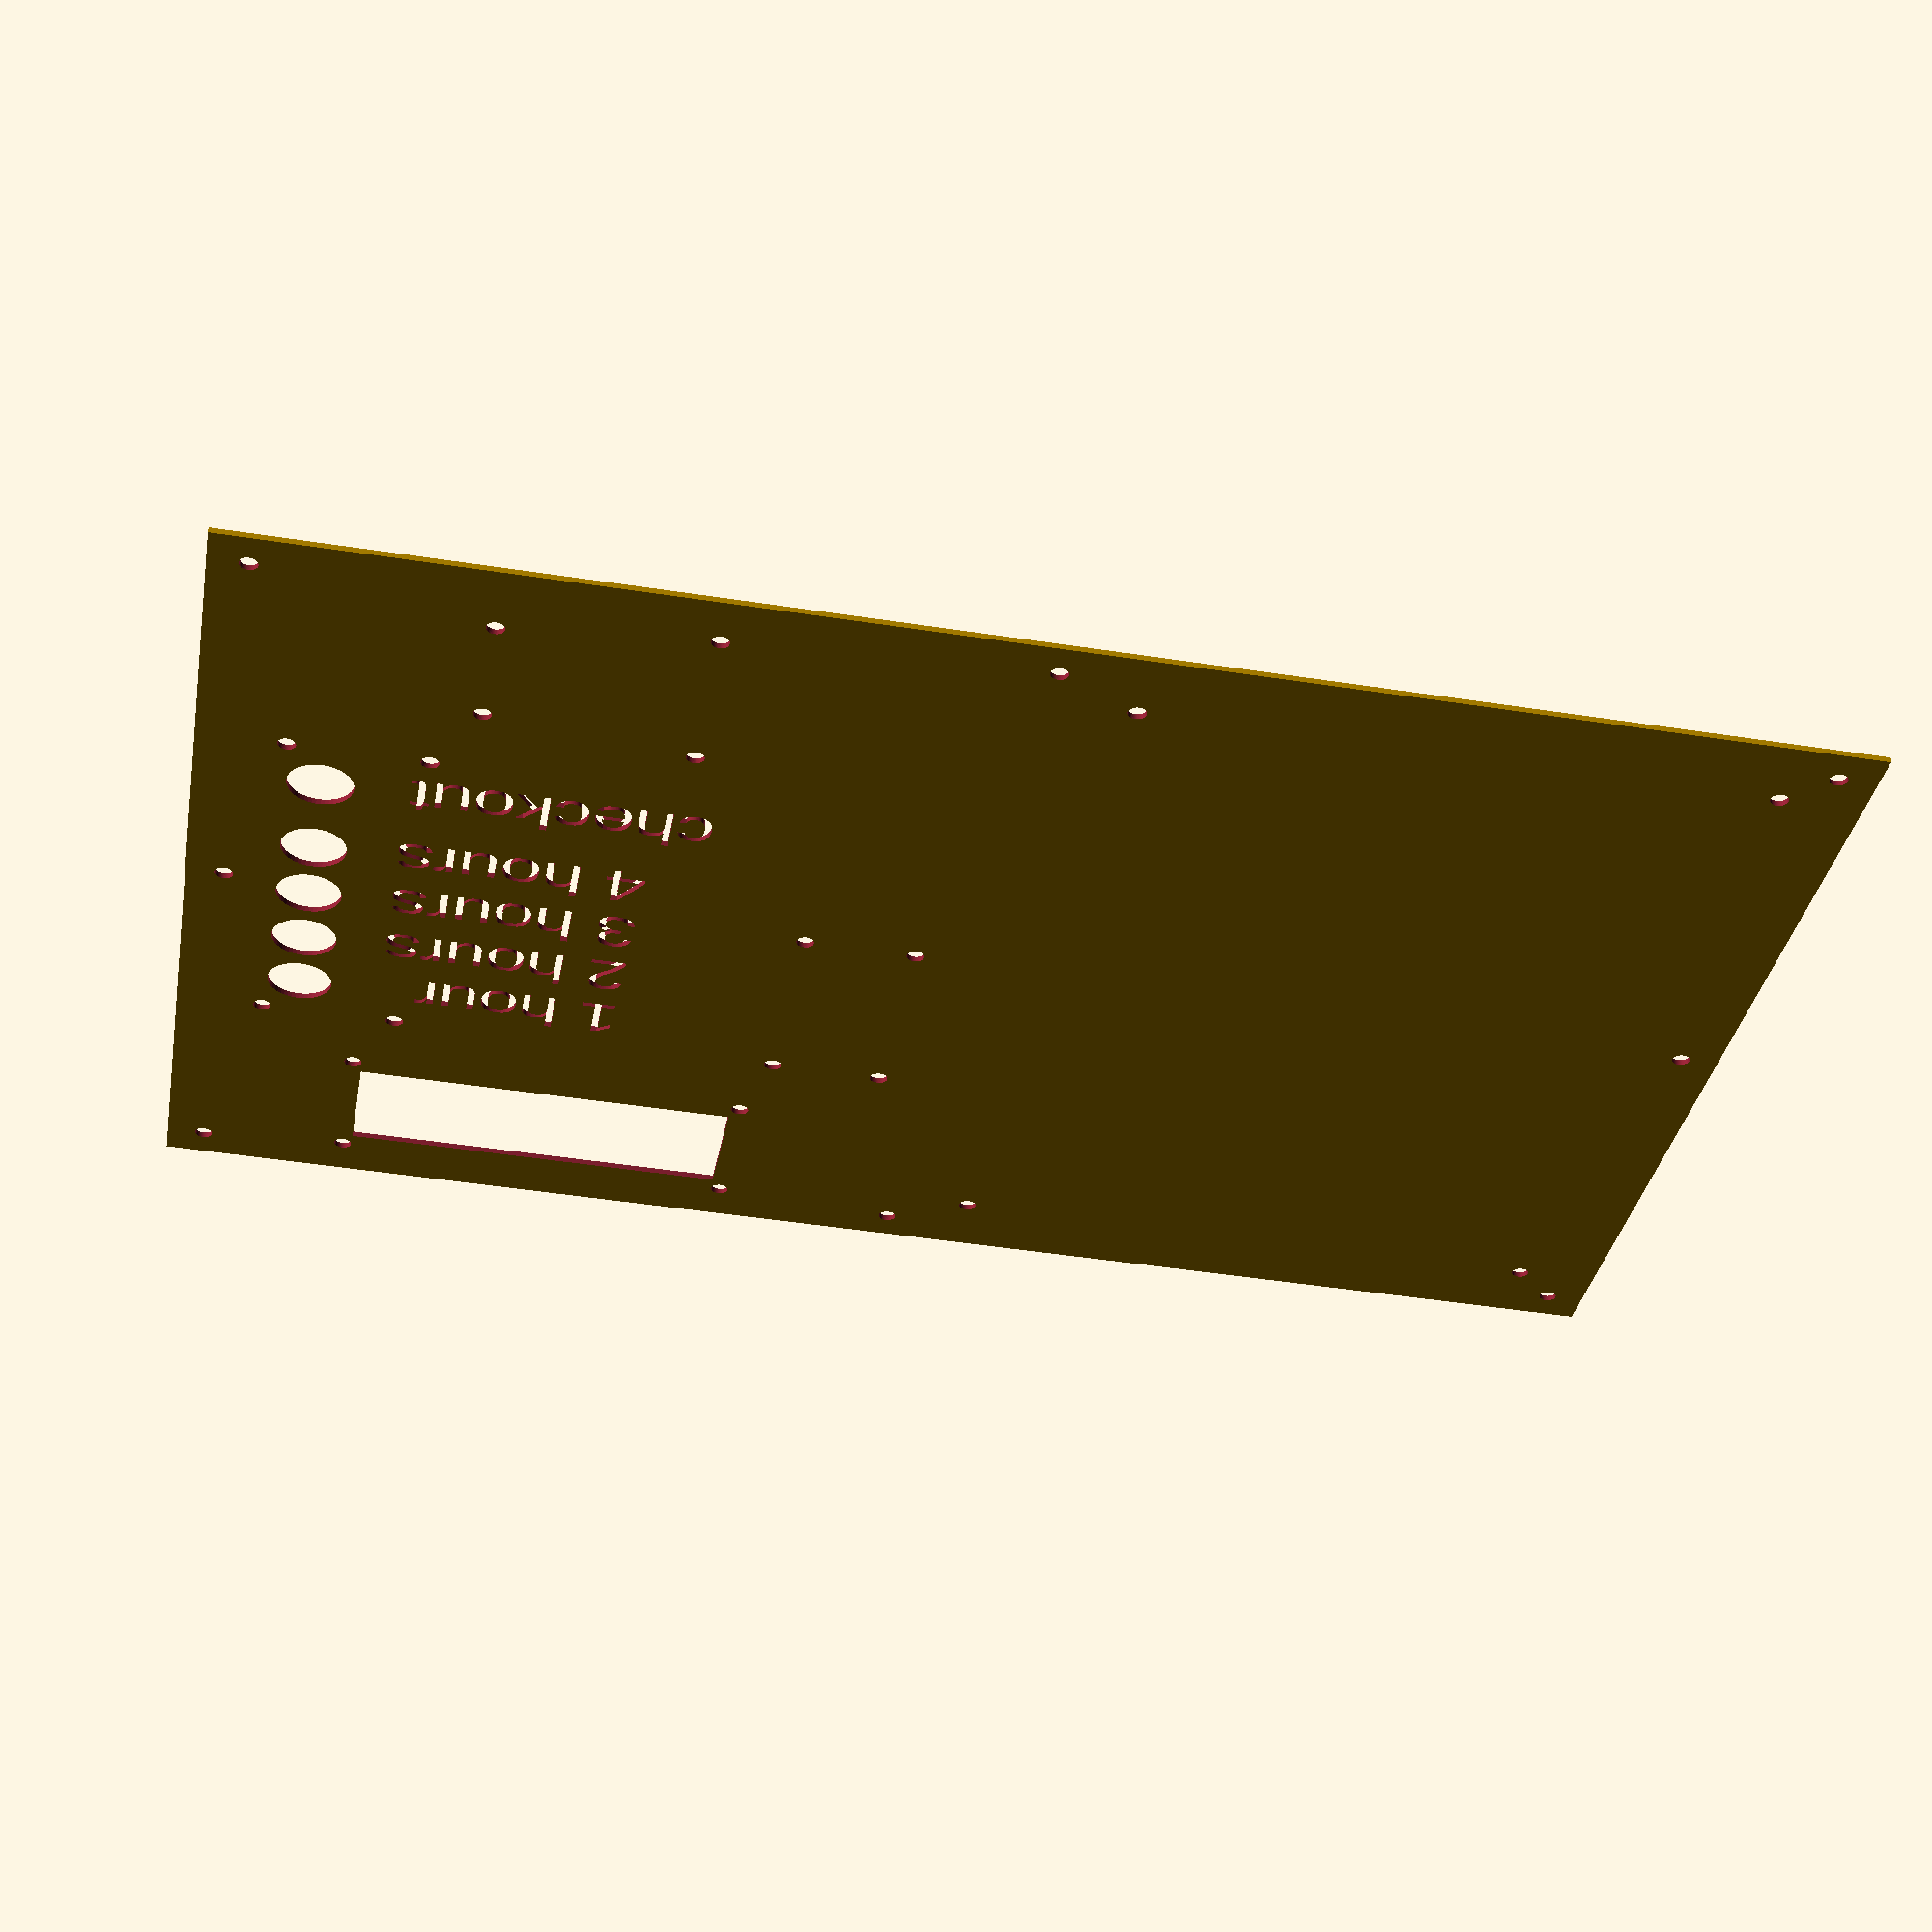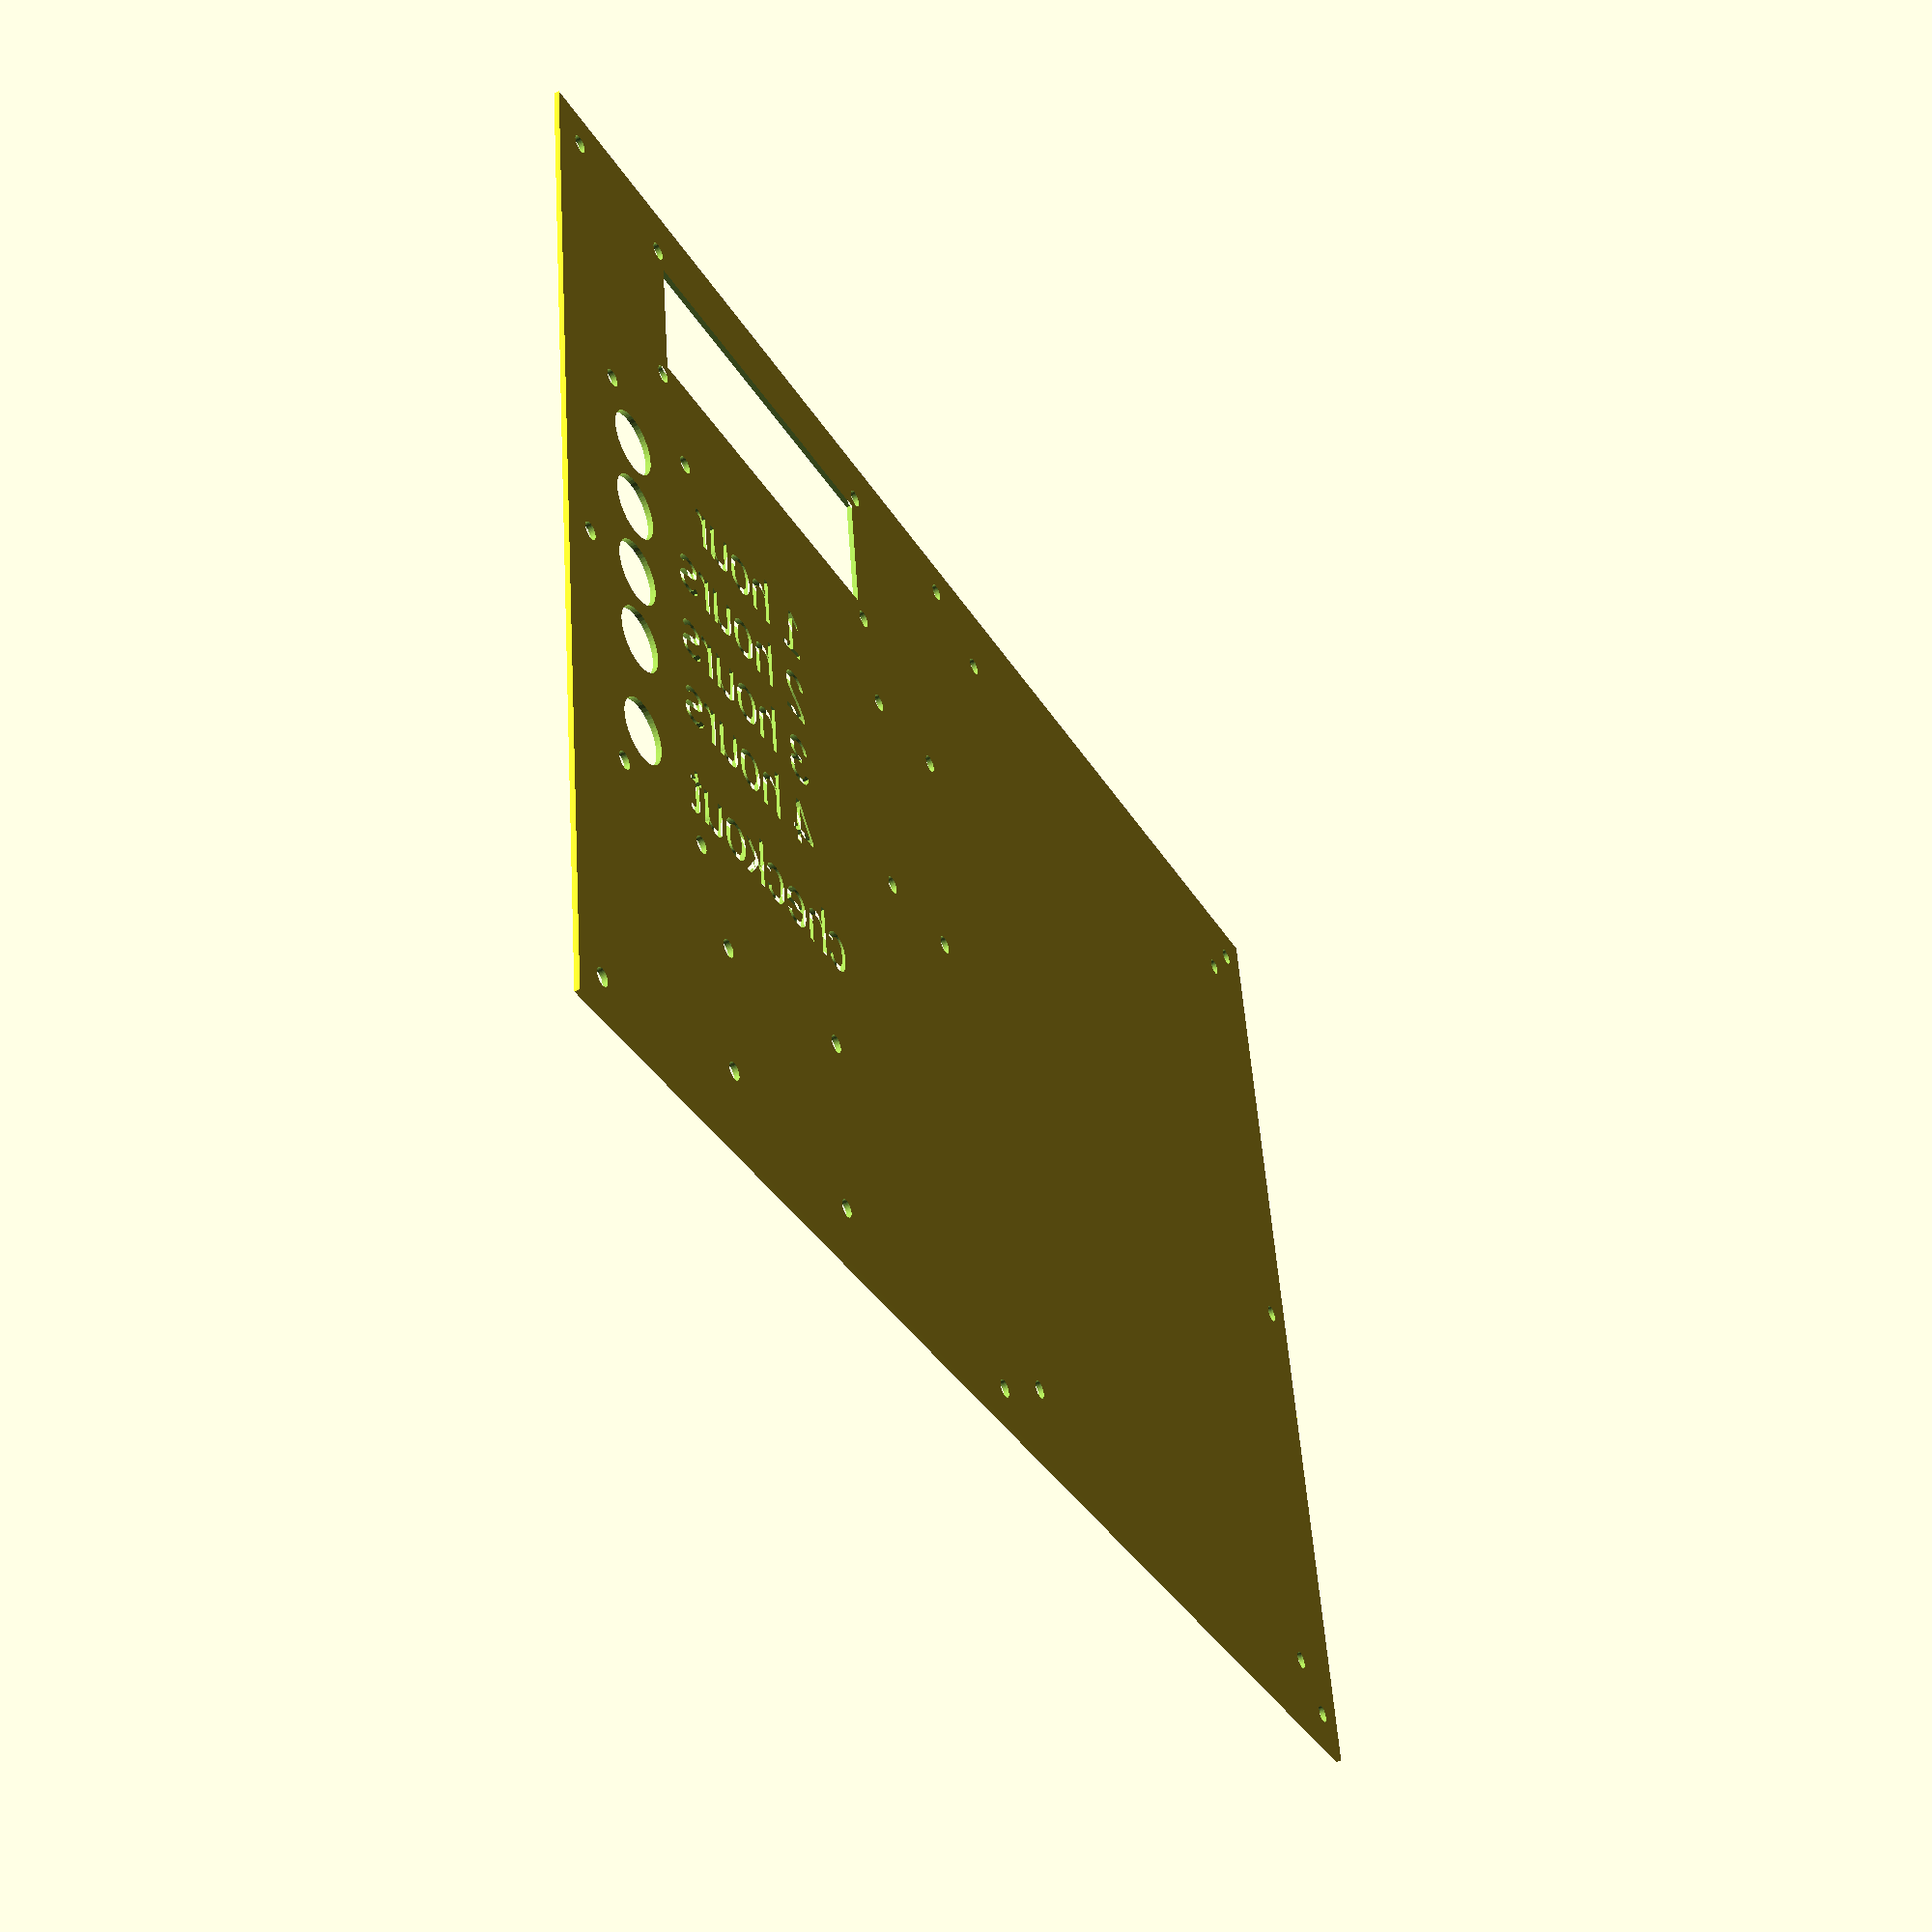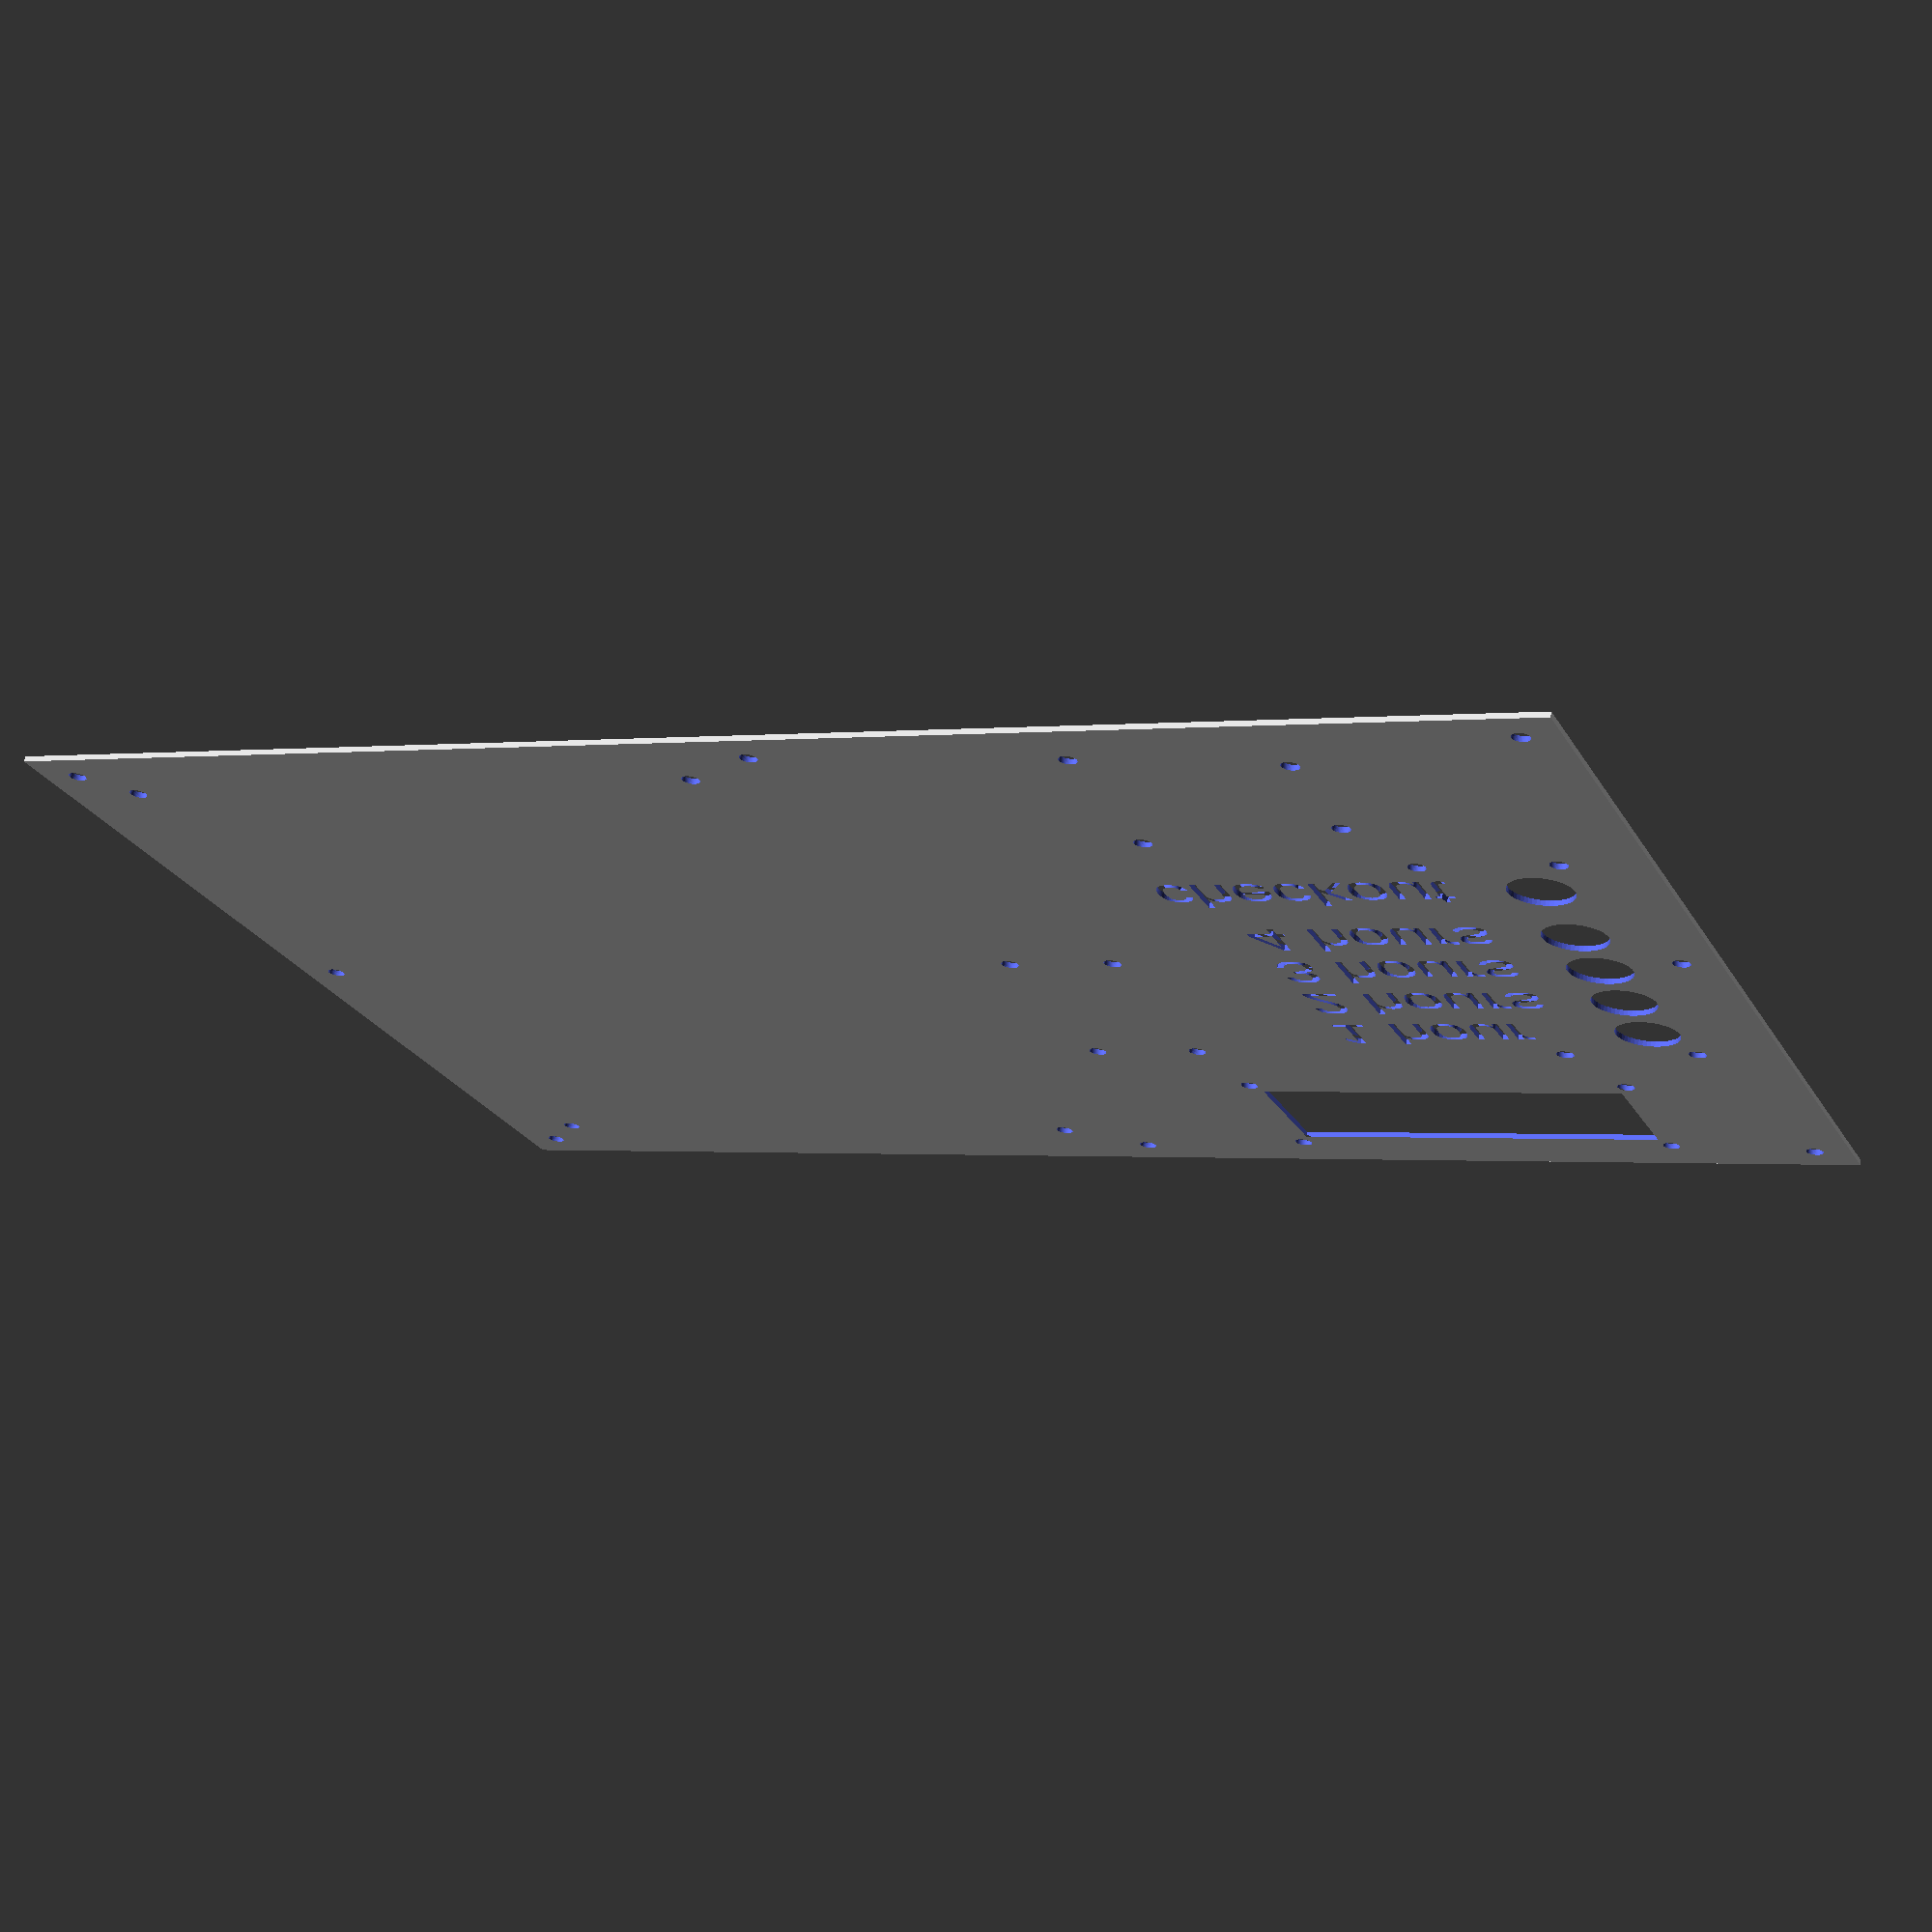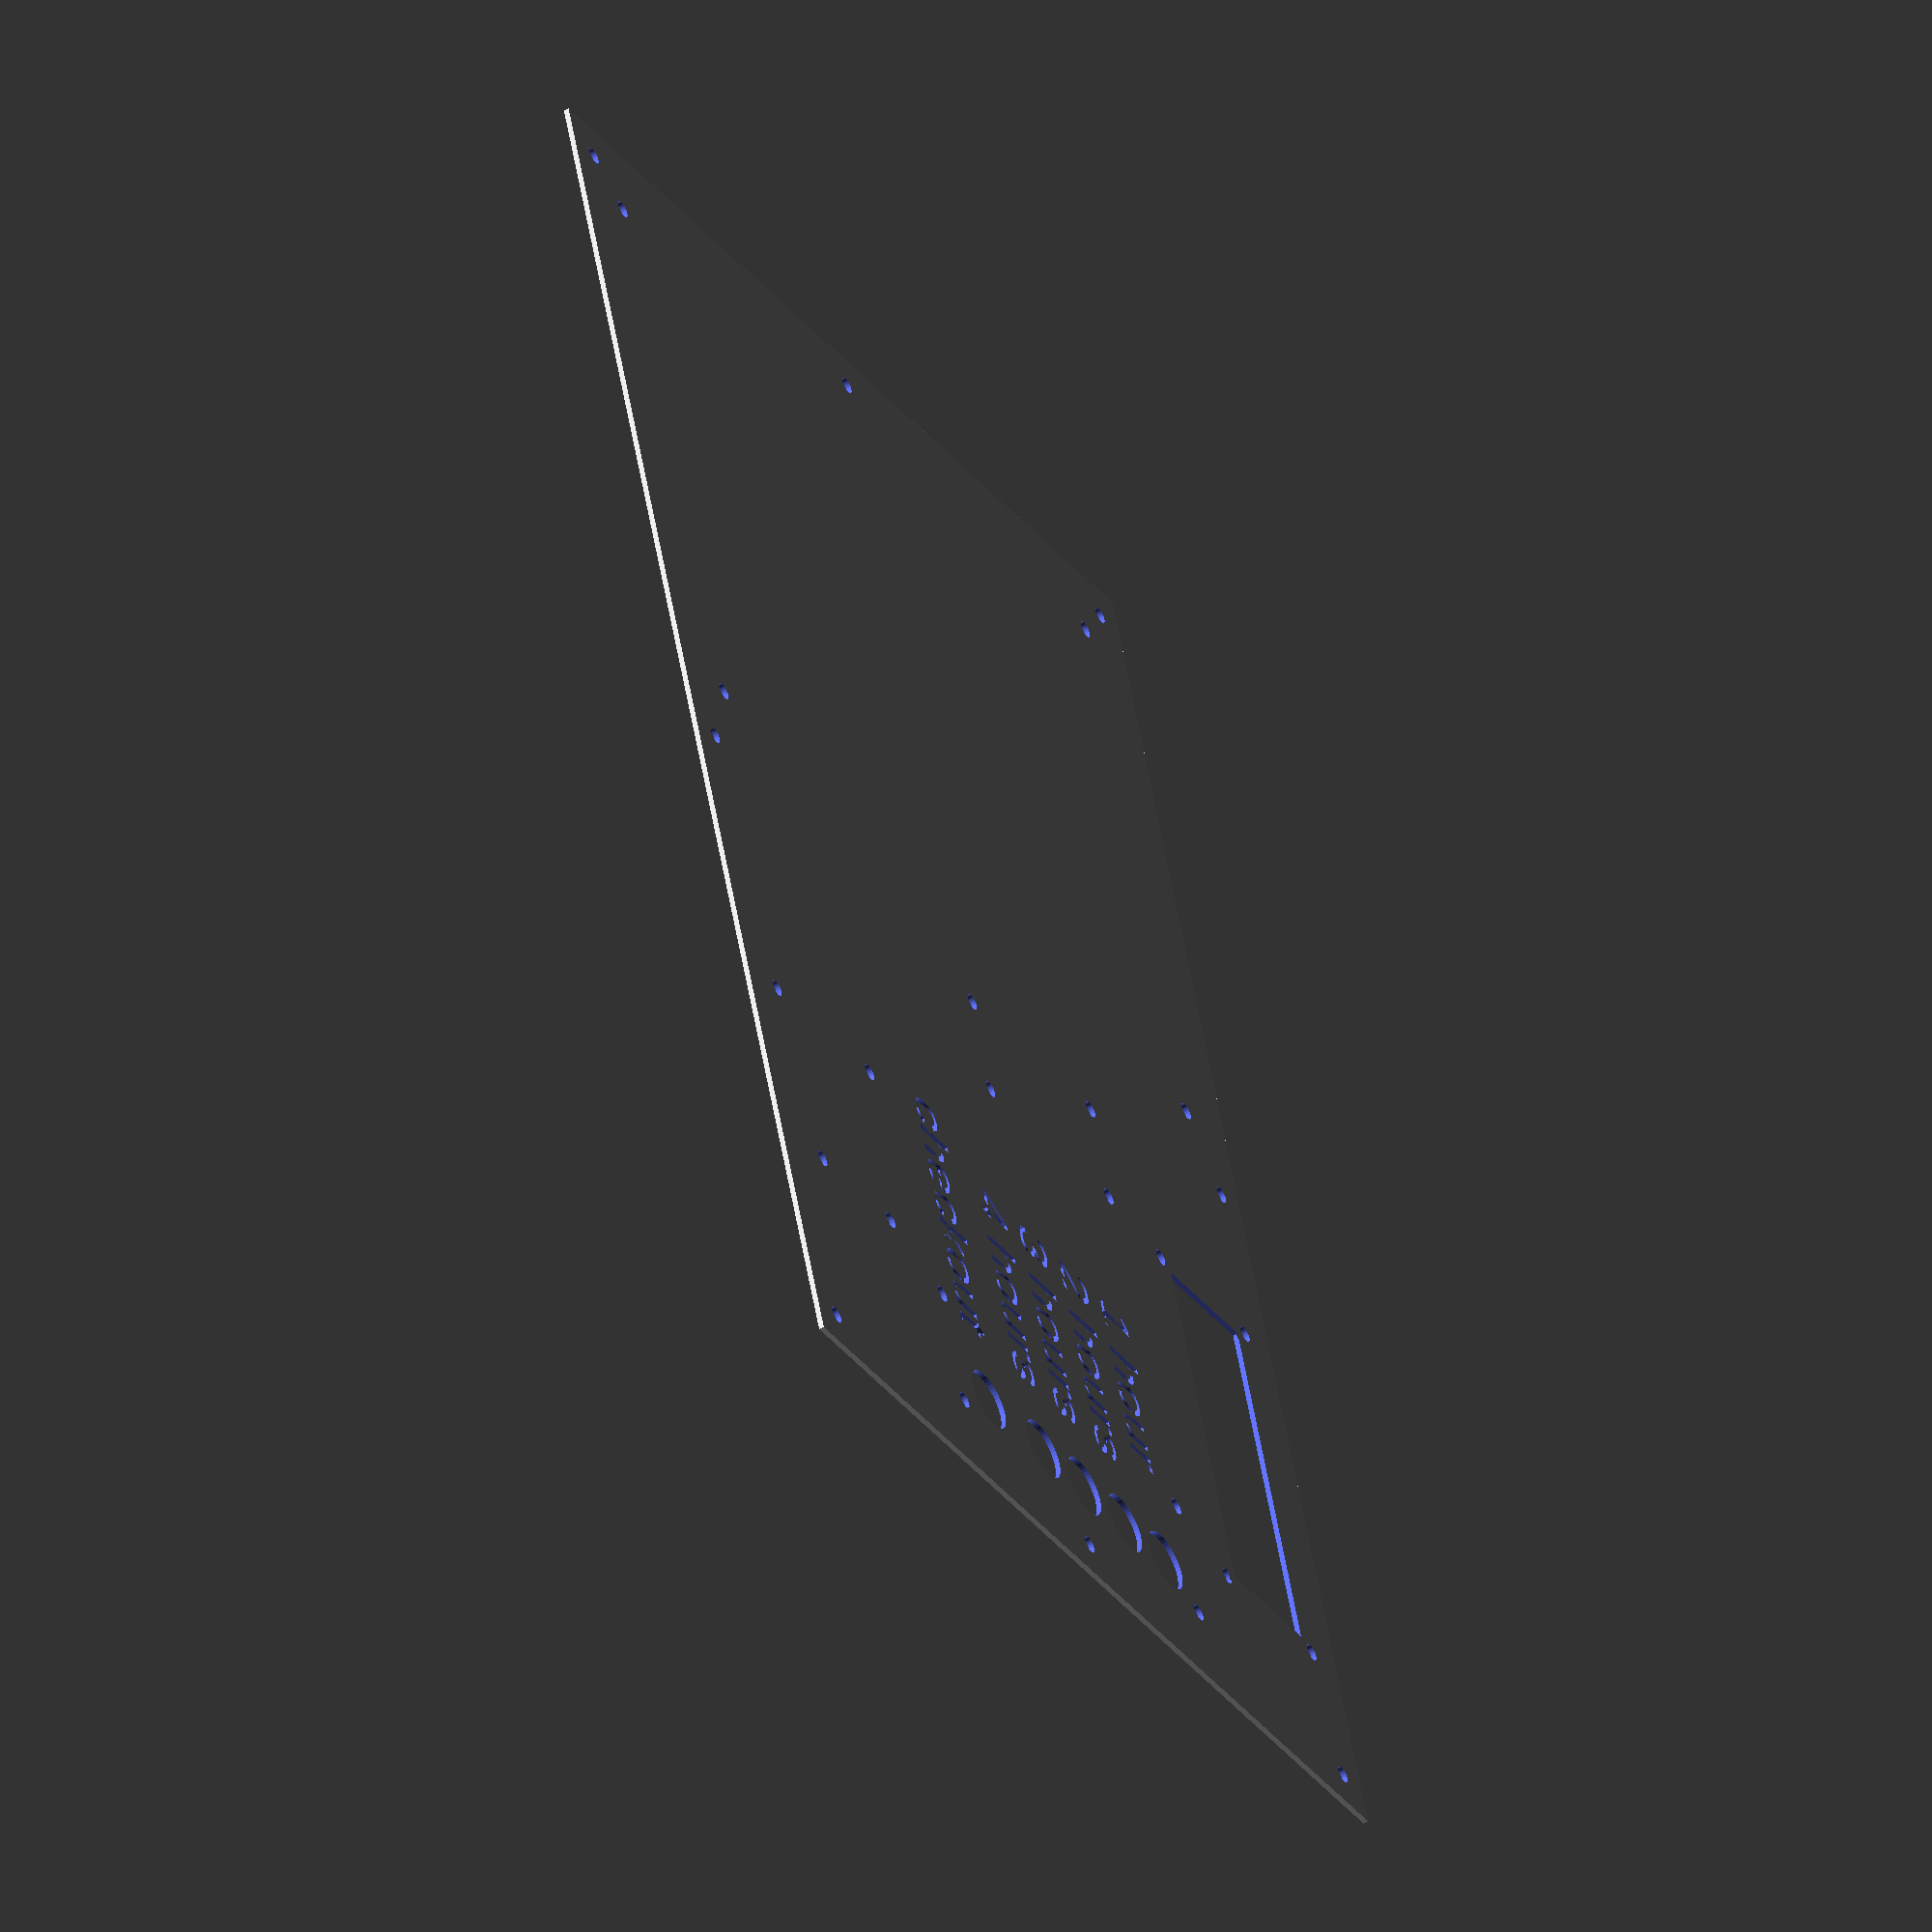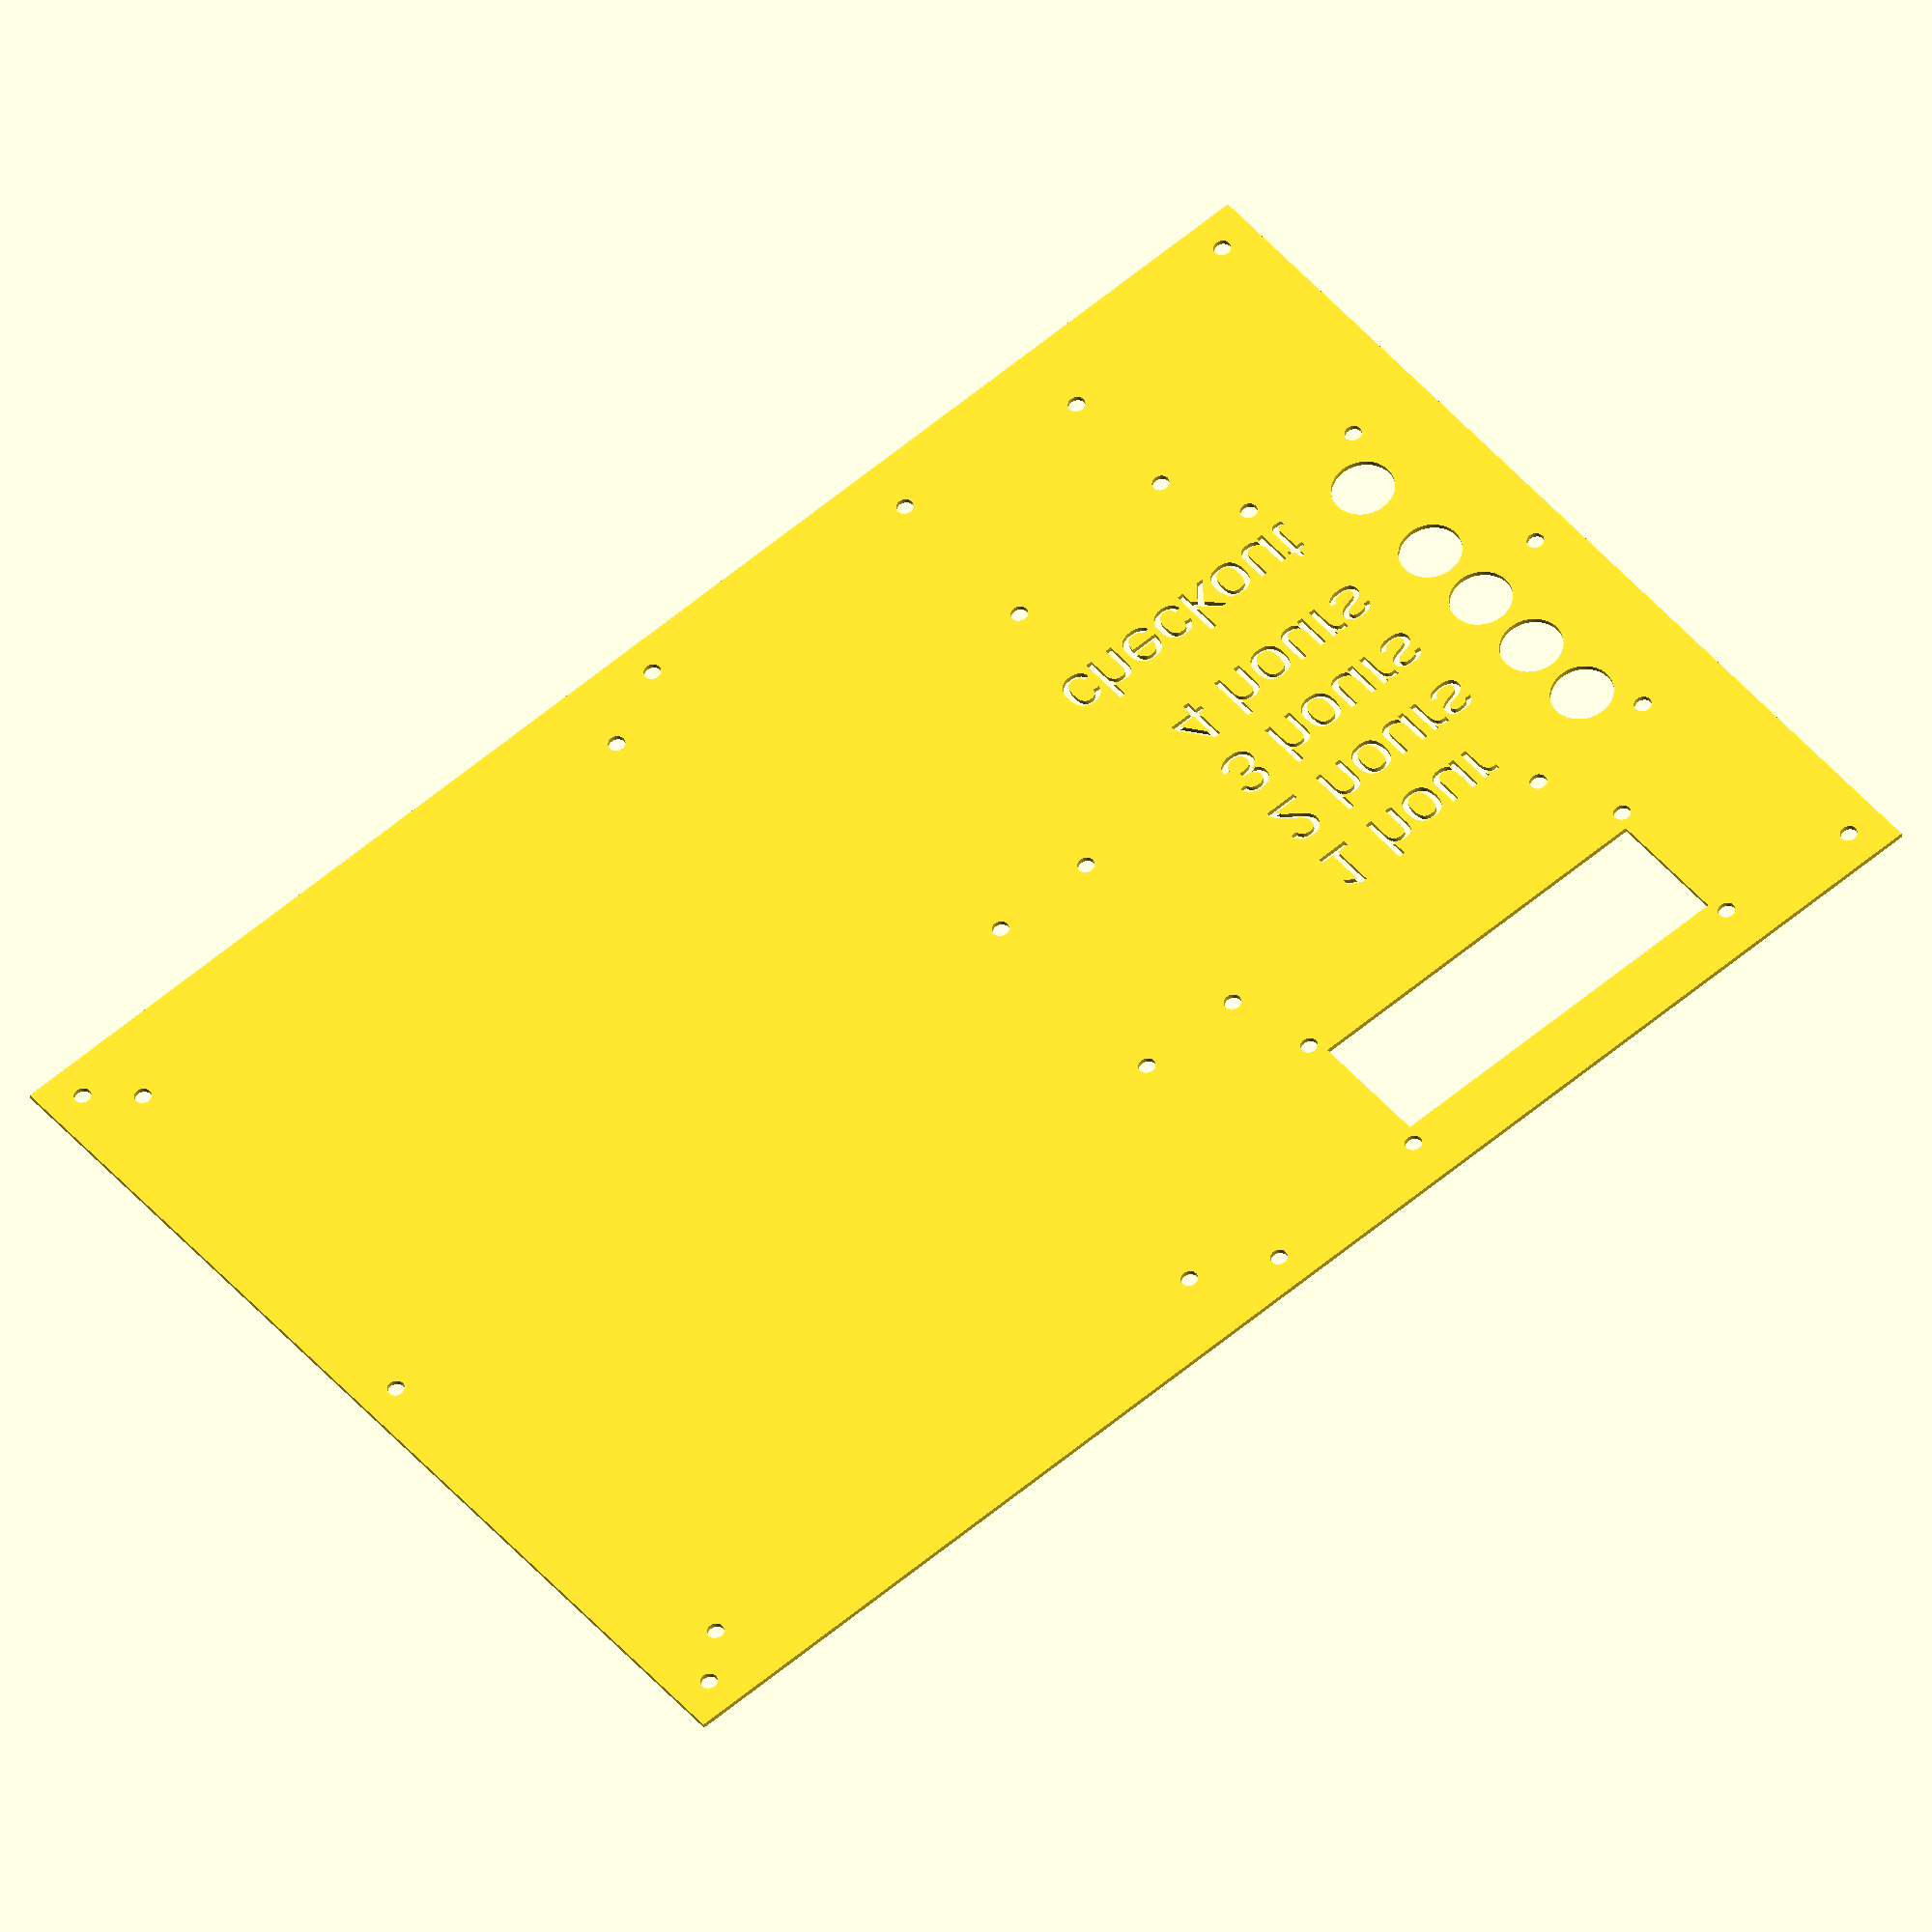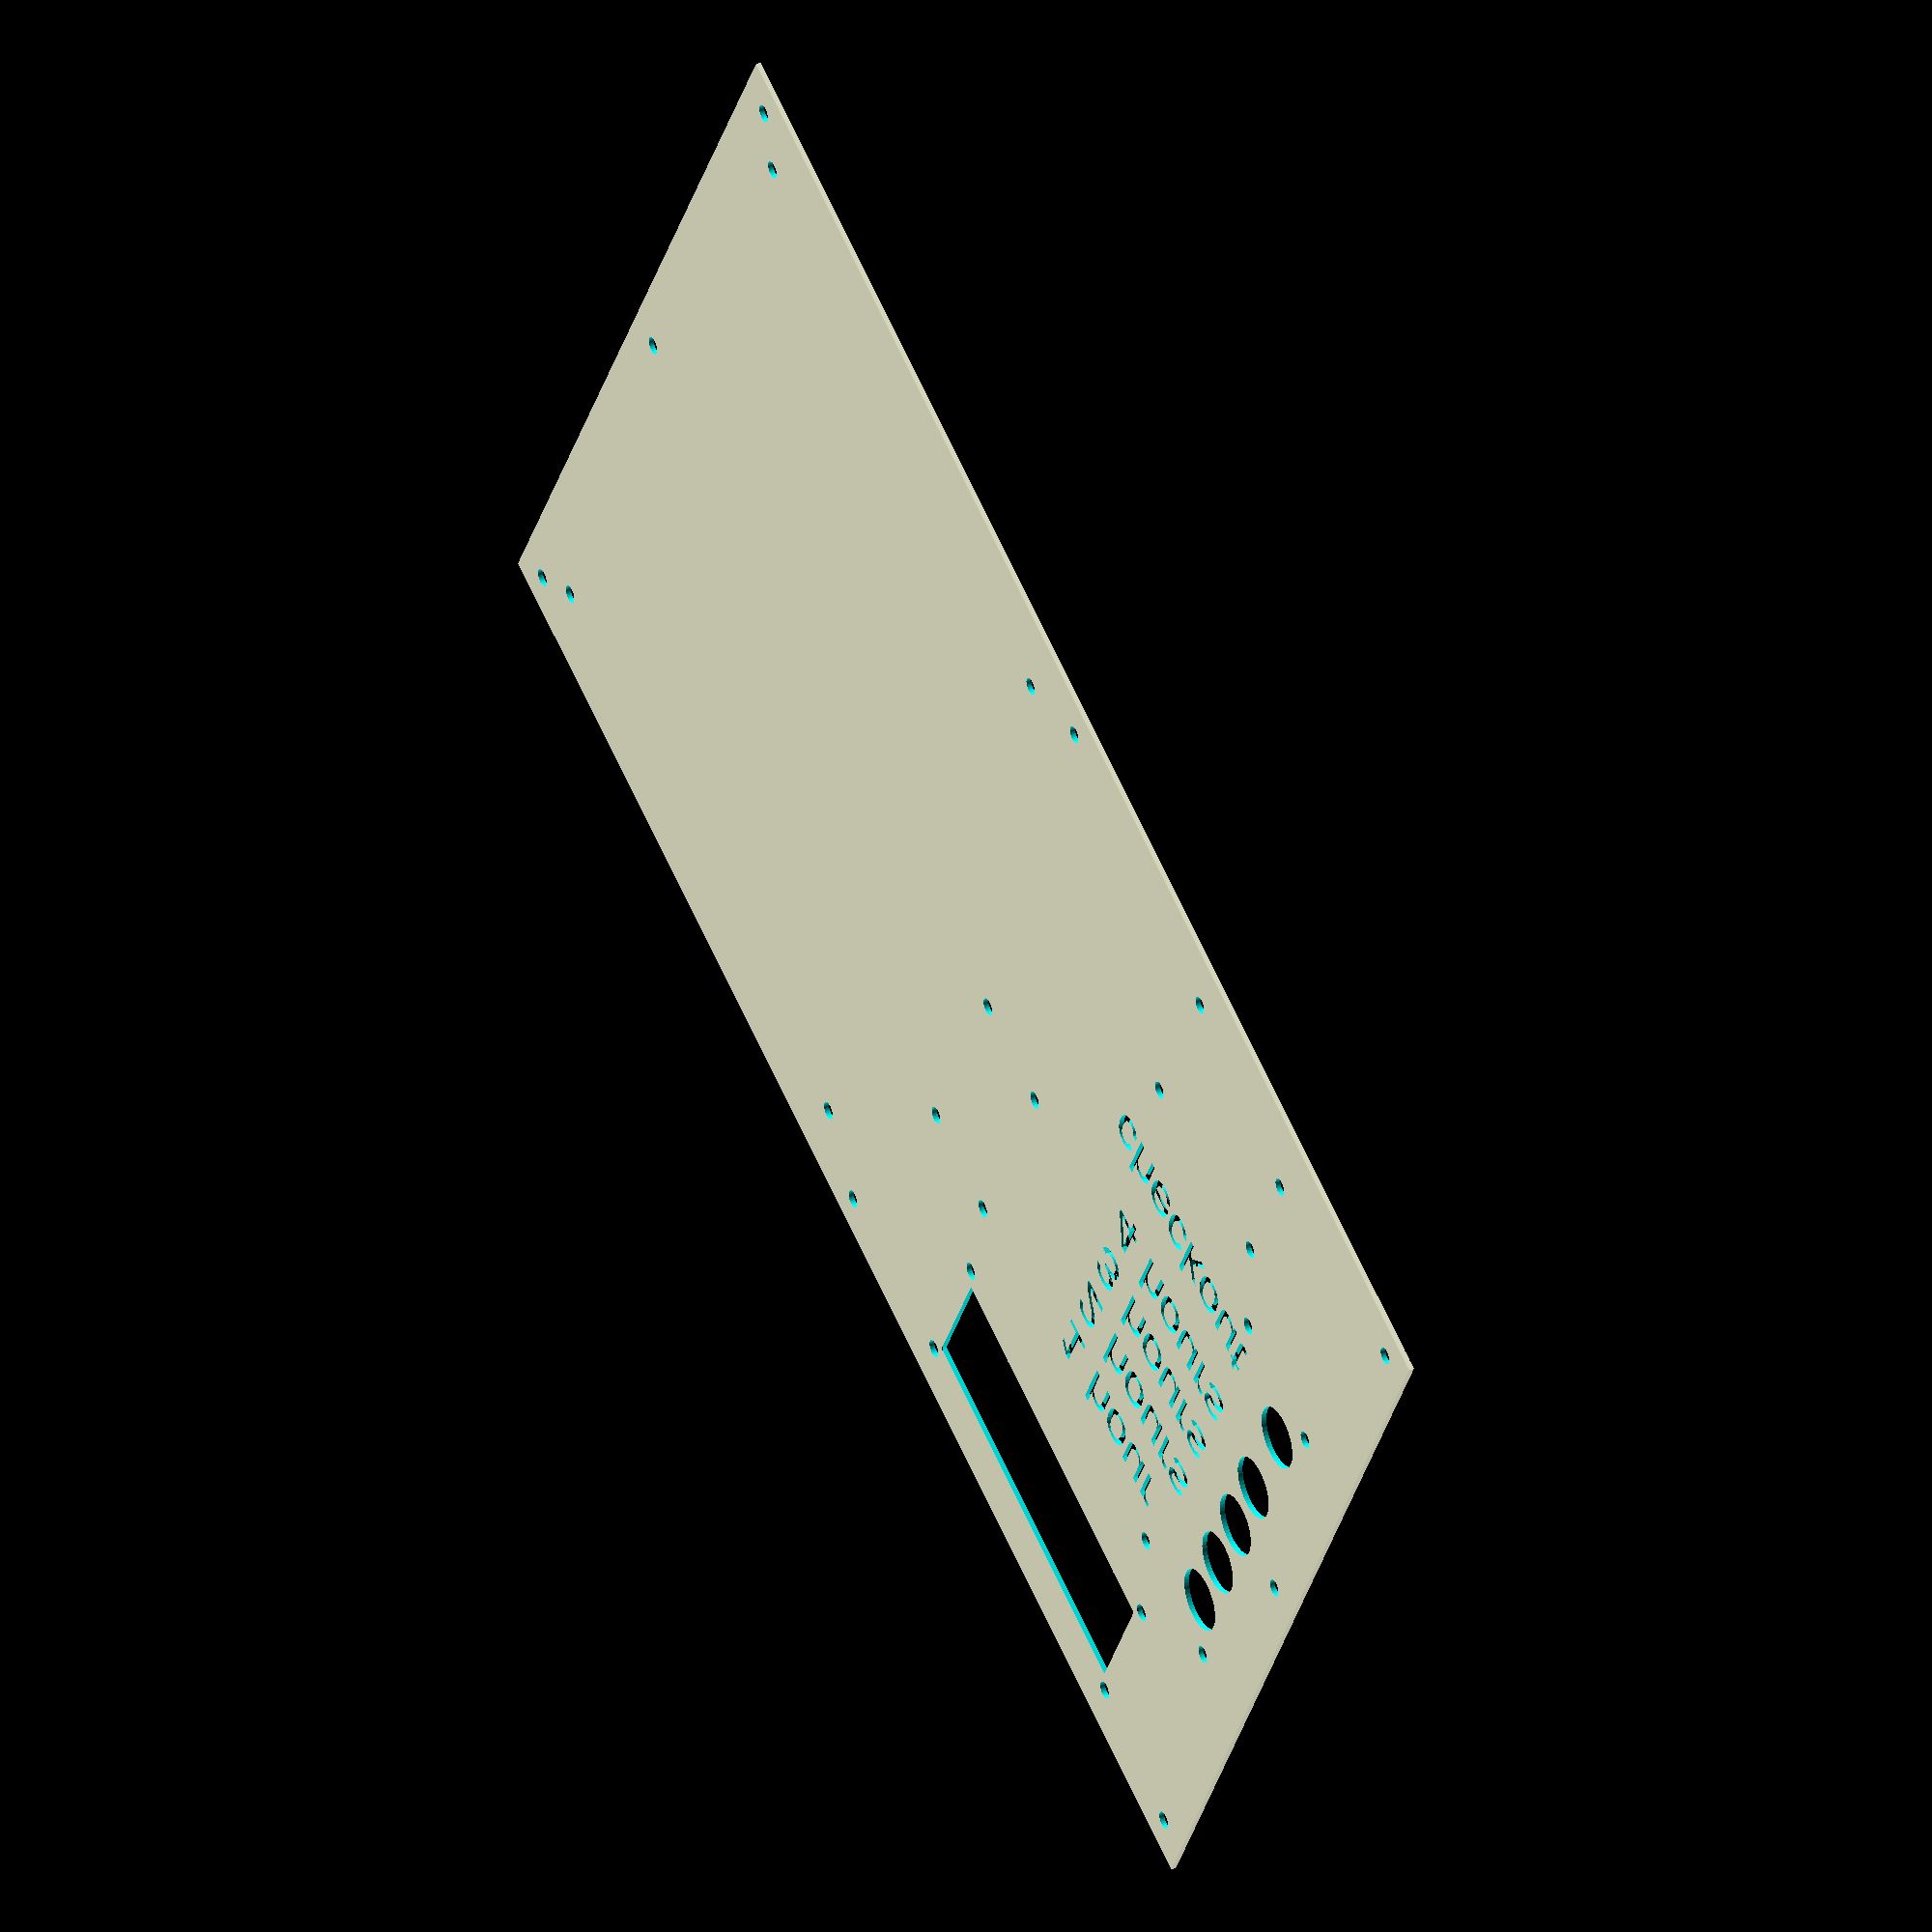
<openscad>
$fn=50;

h=200;
w=287;
hole=3.3;

// false = draw everything to show layout
// true = draw just things that should be cuts(*)
justcuts=true;


// slight less than A4 border
*difference() {
	//TODO: (*)delete this square after exporting DXF
	square([297, 210], center=true);

	hull()
	for (i=[0,1], j=[0,1])
	mirror([i, 0, 0])
	mirror([0, j, 0])
	translate([w/2-5, h/2-5, 0])
		circle(d=10);
}

difference() {
square([w, h], center=true);


translate([w/4, 75, 0])
	lcd(justcuts);

translate([w/4, -72, 0])
rotate([0, 0, 90])
	rfidReader(justcuts);

translate([20, 20, 0])
rotate([0, 0, 90])
	nodeMcu(justcuts);


translate([115, 0, 0])
	buttonBoard(justcuts);


// info sheet mount holes
inset=15;
translate([-w/4, 0, 0])
for (i=[0,1], j=[0,1])
mirror([i, 0, 0])
mirror([0, j, 0])
translate([-(w/4-inset), -(h/2-inset), 0])
	circle(d=hole);

// Backplate mount holes
inset2=7;
for (i=[0,1], j=[0,1])
mirror([i, 0, 0])
mirror([0, j, 0])
translate([-(w/2-inset2), -(h/2-inset2), 0])
	circle(d=hole);
for (i=[0,1])
mirror([i, 0, 0])
translate([-(w/2-inset2), 0, 0])
	circle(d=hole);
for (i=[0,1])
mirror([0, i, 0])
translate([0, -(h/2-inset2), 0])
	circle(d=hole);

}

module button(justcuts=false)
{
	render()
	difference() {
		if (!justcuts)
			square([12, 12] ,center=true);
		
		circle(d=12);
	}
}

module buttonBoard(justcuts=false)
{
	for (i=[0,1], j=[0,1])
	mirror([i, 0, 0])
	mirror([0, j, 0])
	translate([-25/2, -86/2])
		circle(d=hole);

	translate([-25/2, 86/2, 0])
	translate([18.5, -10, 0])
	{
		for (i=[0, 15, 30, 45, 65])
		translate([0, -i, 0]) {
			button(justcuts);
		}

		translate([-60, -5, 0]) {
								   text("1 hour");
			translate([0, -15, 0]) text("2 hours");
			translate([0, -30, 0]) text("3 hours");
			translate([0, -45, 0]) text("4 hours");
			
			translate([-10, -65, 0]) text("checkout");
		}
	}
}

module nodeMcu(justcuts=false)
{
	render()
	difference() {
		if (!justcuts)
		hull()
		for (i=[0,1], j=[0,1])
		mirror([i, 0, 0])
		mirror([0, j, 0])
		translate([48.5/2-2, 25.75/2-2, 0])
			circle(d=4);
		
		for (i=[0,1], j=[0,1])
		mirror([i, 0, 0])
		mirror([0, j, 0])
		translate([43.5/2, 20.5/2, 0])
			circle(d=hole);
	}
}

module lcd()
{
	render()
	difference() {
		if (!justcuts)
			square([80, 36], center=true);

		union() {
			
			for (i=[0,1], j=[0,1])
			mirror([i, 0, 0])
			mirror([0, j, 0])
			translate([75/2, 31/2, 0])
				circle(d=hole);
			
			square([71.5, 24.5], center=true);
		}
	}
}


module rfidReader()
{
	render()
	difference() {
		if (!justcuts)
			square([40, 60], center=true);
	
		union() {
			translate([0, 60/2-15.5, 0])
			for (i=[0,1])
			mirror([i, 0, 0])
			translate([34/2, 0, 0])
				circle(d=hole);
		
		
			translate([0, -60/2+7, 0])
			for (i=[0,1])
			mirror([i, 0, 0])
			translate([25/2, 0, 0])
				circle(d=hole);
		}
		
		
		if (!justcuts)
		translate([0, -10, 0])
		difference() {
			for(i=[1, 5, 8, 13, 18, 22, 29])
			difference() {
				circle(d=i+0.5);
				circle(d=i);
			}
			
			for (i=[0,1])
			mirror([0, i, 0])
			translate([0, -22, 0])
			rotate([0, 0, 45])
				square([30, 30], center=true);
			
		}
	}
}
</openscad>
<views>
elev=303.2 azim=189.8 roll=2.3 proj=p view=wireframe
elev=45.4 azim=8.4 roll=117.4 proj=p view=wireframe
elev=290.6 azim=203.5 roll=189.0 proj=p view=solid
elev=52.9 azim=71.9 roll=301.9 proj=o view=wireframe
elev=215.7 azim=38.9 roll=352.0 proj=o view=wireframe
elev=142.9 azim=332.4 roll=298.3 proj=o view=wireframe
</views>
